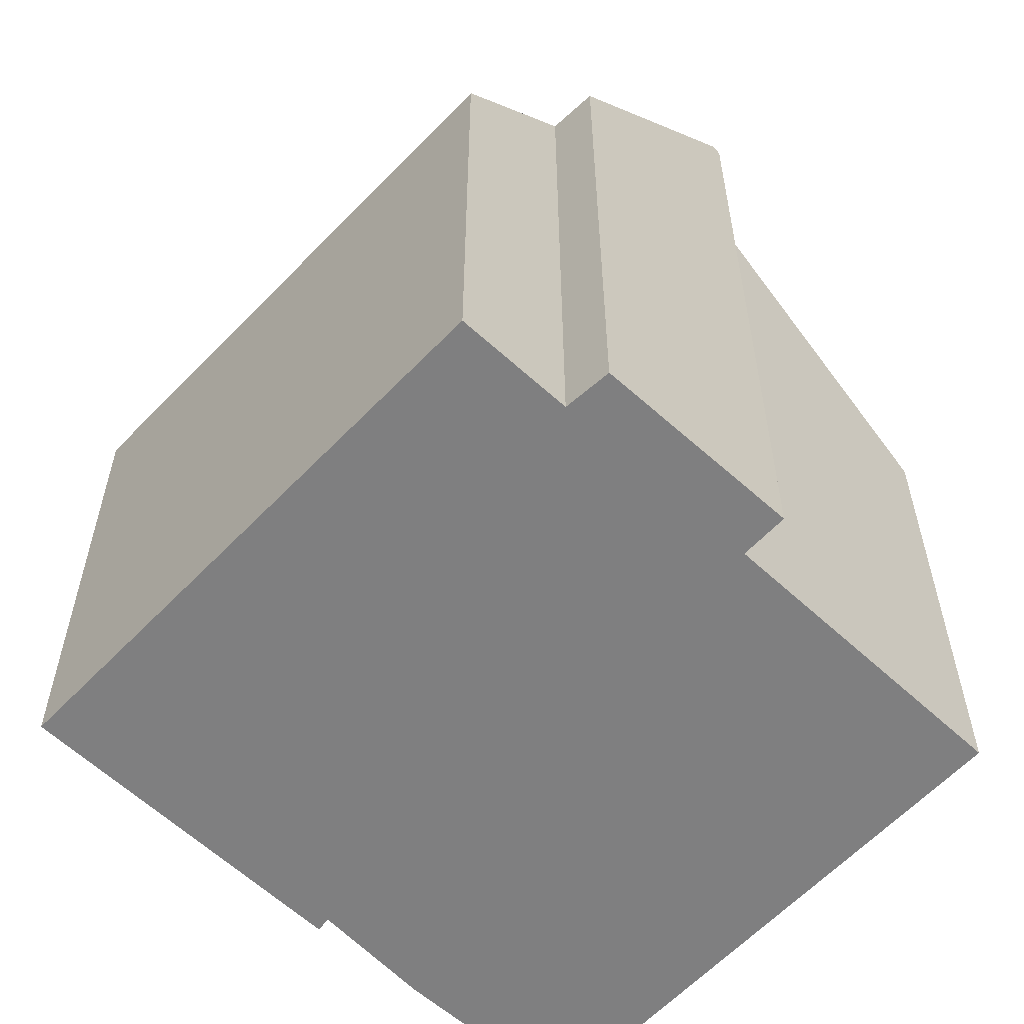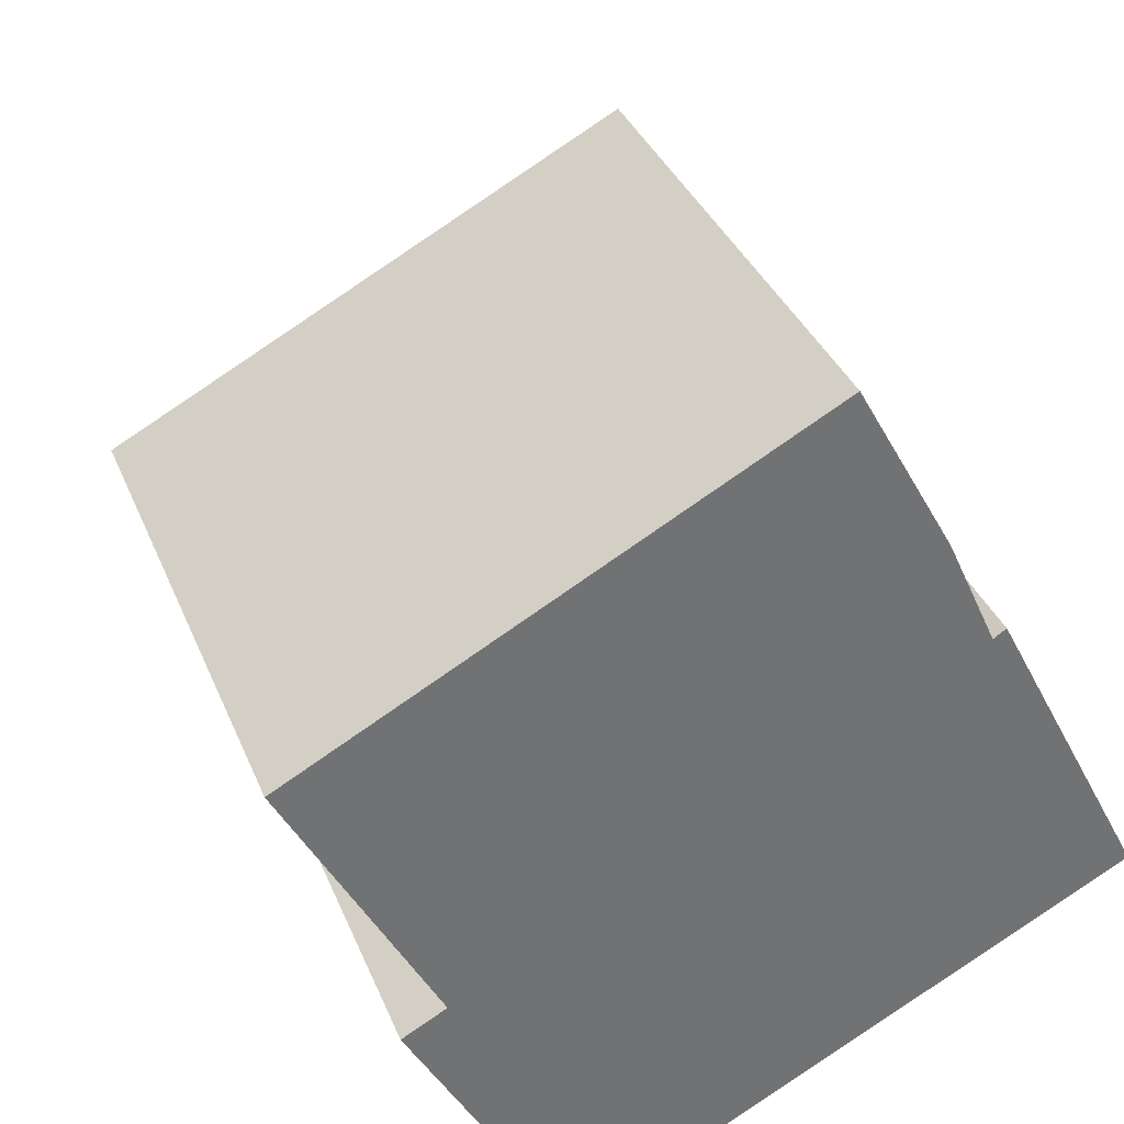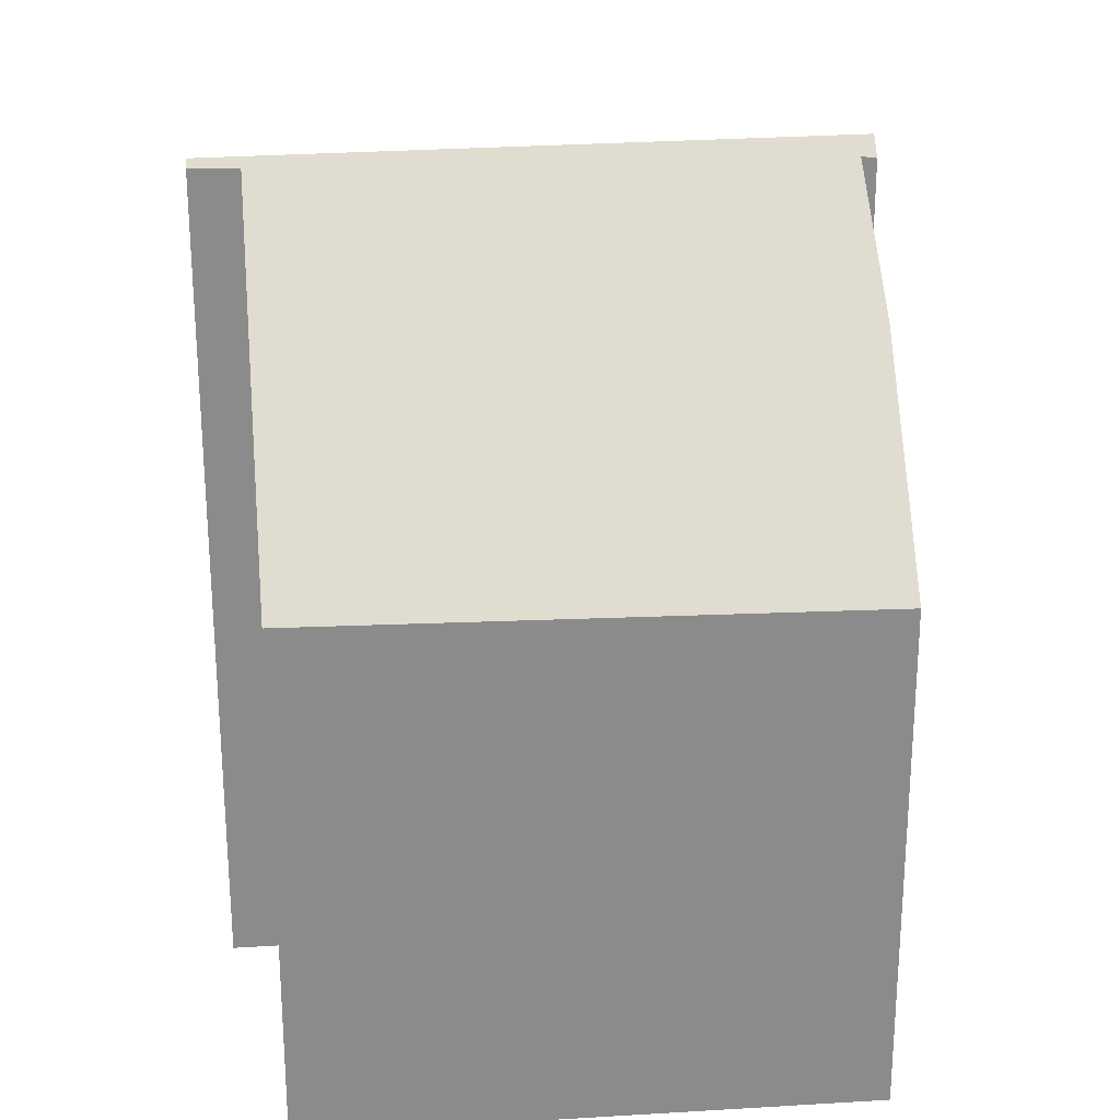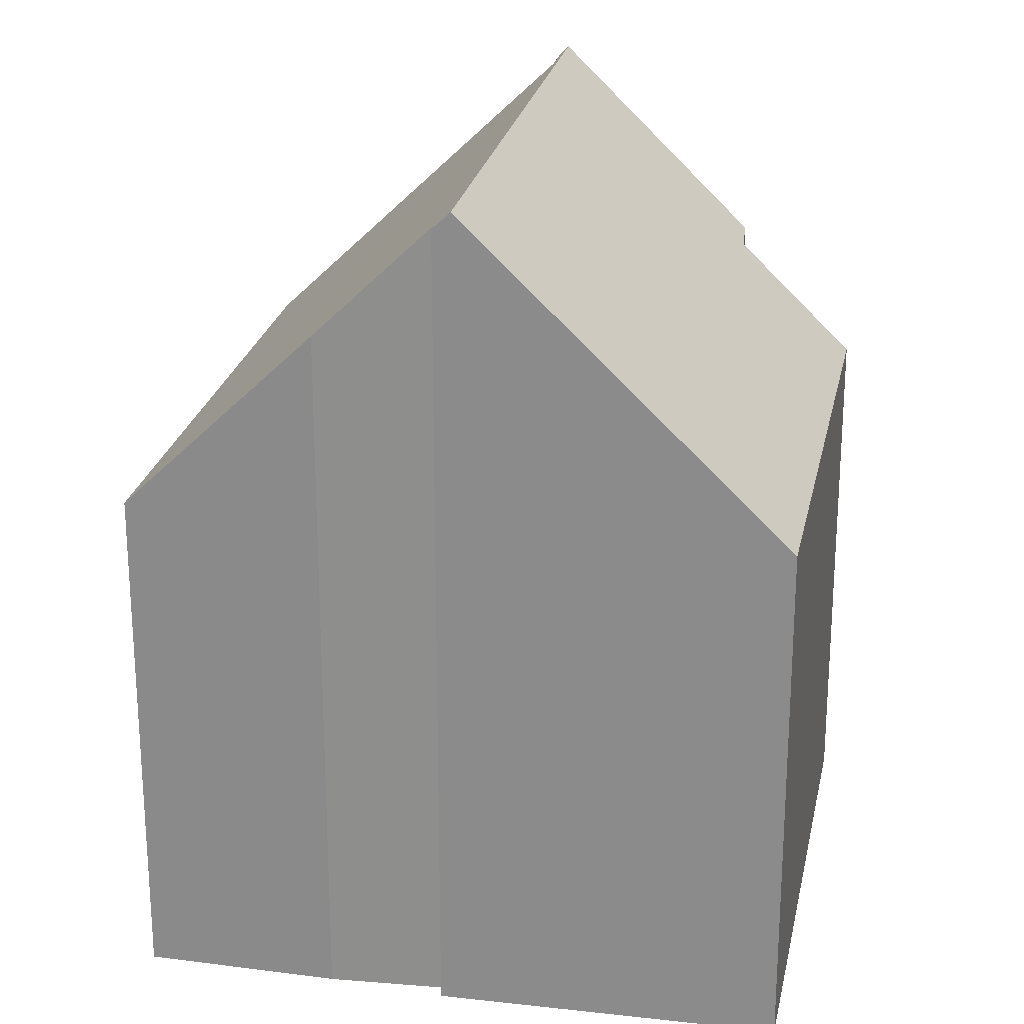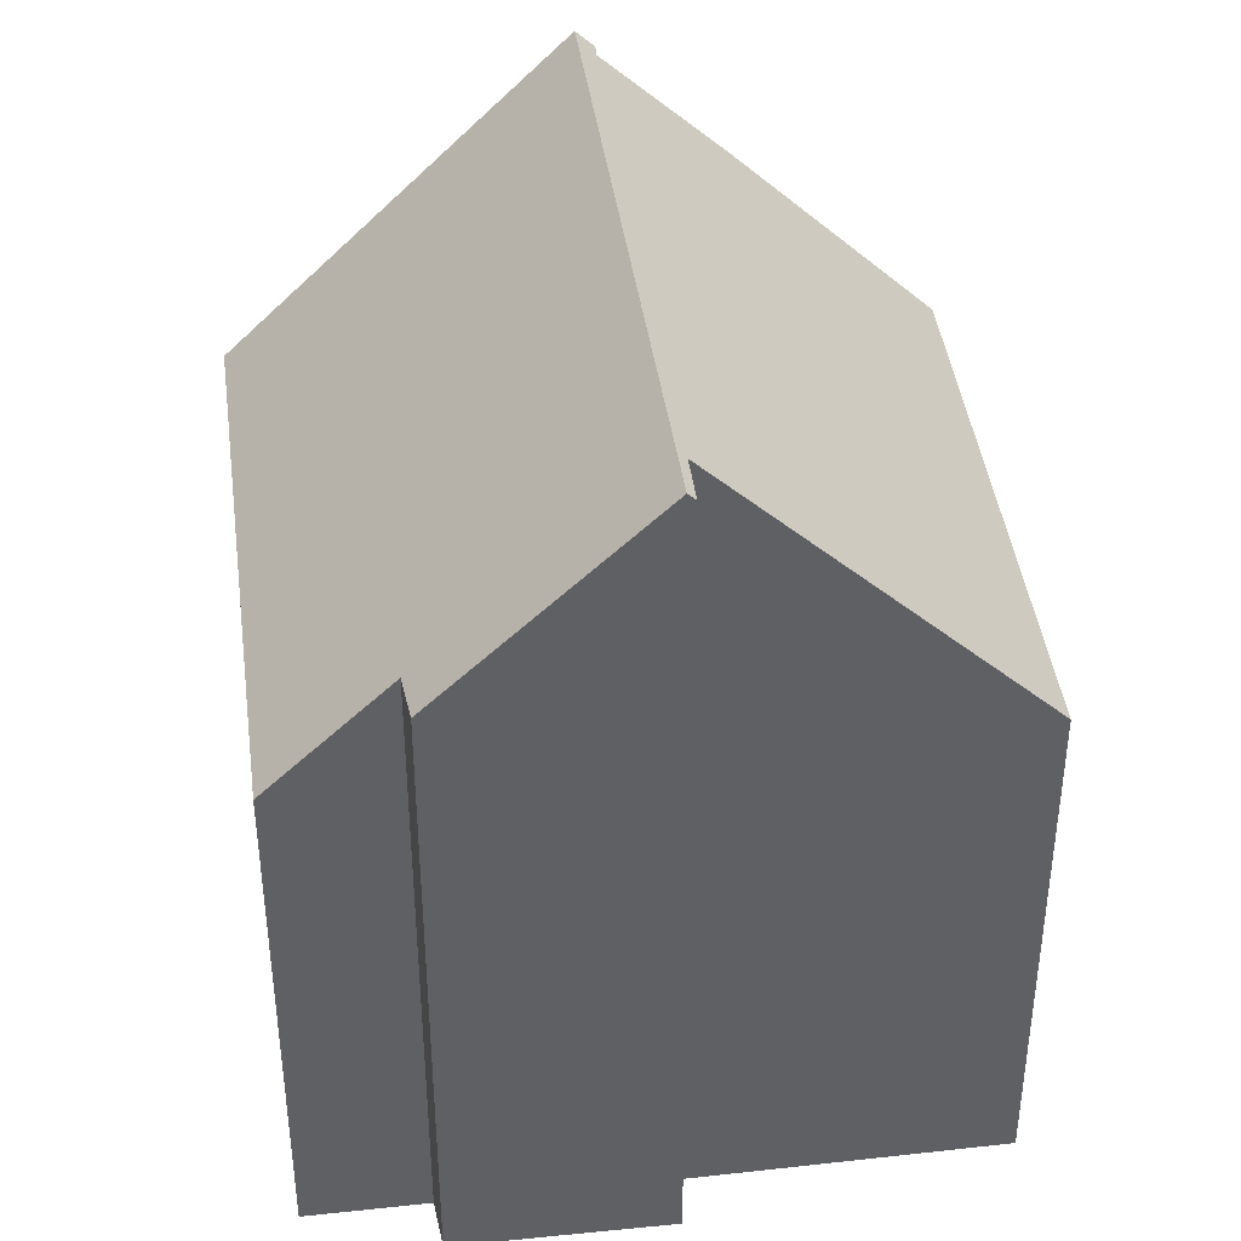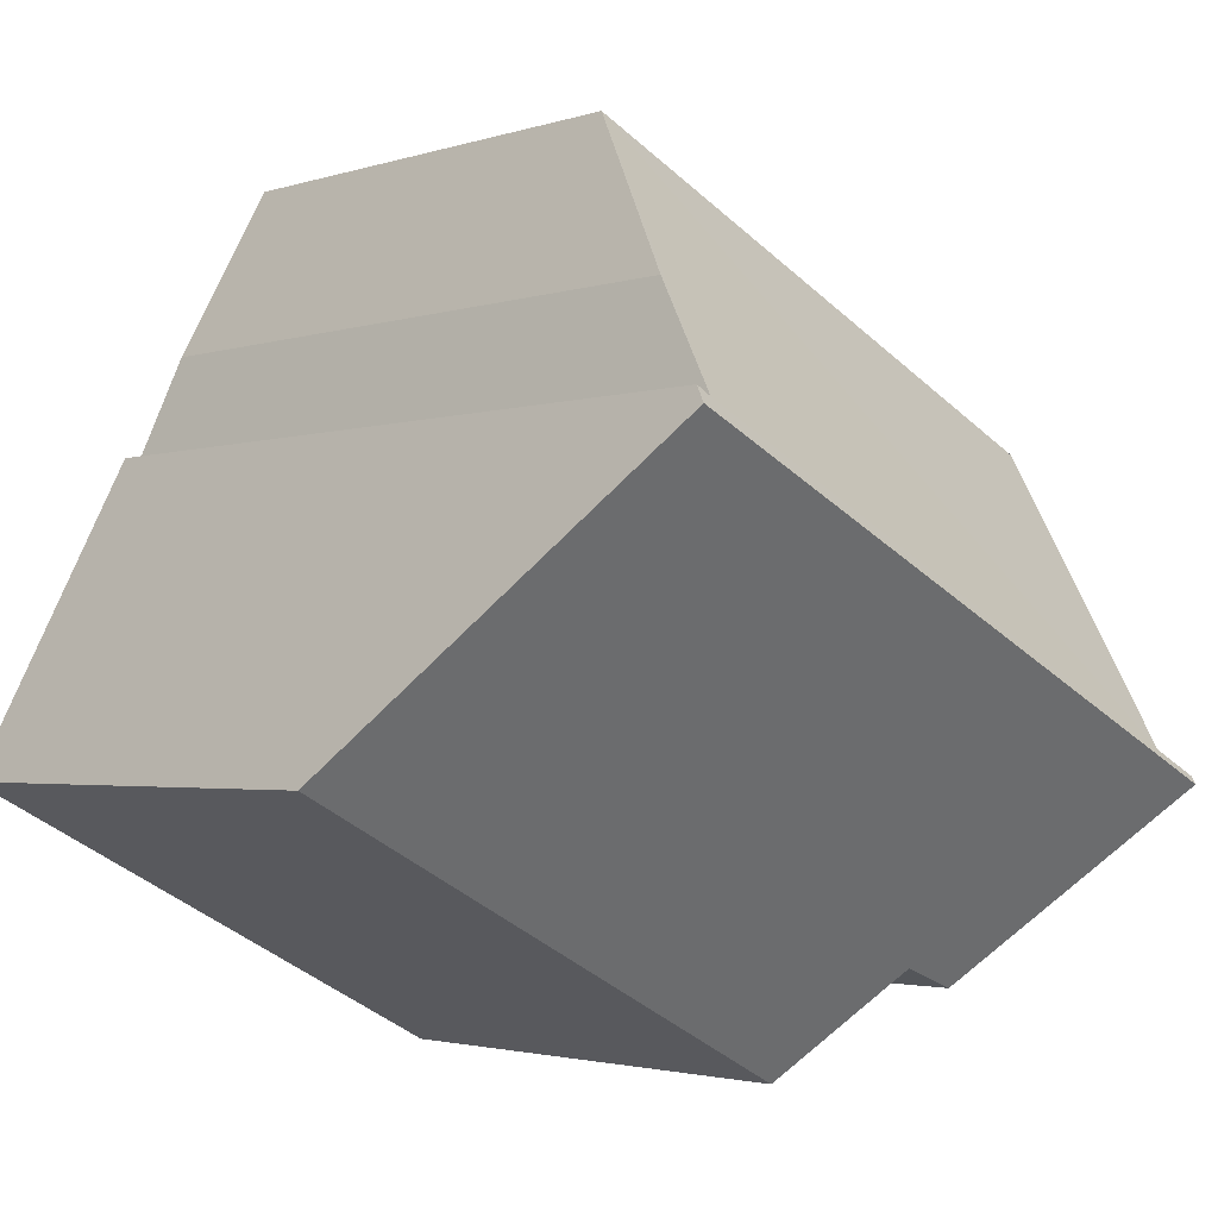
<metadata>
{"format":"obj","ext":"obj","renderer":"f3d","projection":"perspective","resolution":1024,"background":"white","views":[{"elev":-59.8,"azim":-161.1,"up":"+Y"},{"elev":35.4,"azim":-20.3,"up":"+Z"},{"elev":26.5,"azim":-33.8,"up":"+Y"},{"elev":23.9,"azim":73.5,"up":"+Y"},{"elev":41.9,"azim":-125.3,"up":"+Y"},{"elev":-2.2,"azim":140.4,"up":"+Z"}]}
</metadata>
<code>
v  1.509 12.02 -4.392
v  3.553 9.151 -6.691
v  2.904 9.202 -6.967
v  11.58 7.548 -4.41
v  4.359 7.497 -8.209
v  9.461 12.02 -0.275
v  7.117 7.47 3.836
v  2.073 11.91 -3.966
v  0 7.6 4.654e-16
v  1.457 11.92 -4.297
v  9.165 11.8 -0.167
v  8.461 10.15 1.395
v  9.343 11.77 -0.046
v  1.457 2.631e-16 -4.297
v  2.904 4.266e-16 -6.967
v  1.509 2.689e-16 -4.392
v  2.073 2.428e-16 -3.966
v  0 0 0
v  3.553 4.097e-16 -6.691
v  4.359 5.027e-16 -8.209
v  7.117 -2.349e-16 3.836
v  9.165 1.023e-17 -0.167
v  9.343 2.817e-18 -0.046
v  8.461 -8.542e-17 1.395
v  11.58 2.7e-16 -4.41
v  9.461 1.684e-17 -0.275
g defaultobject
f 1 2 3
f 2 4 5
f 4 2 1
f 4 1 6
f 7 8 9
f 8 1 10
f 1 8 6
f 6 8 11
f 11 8 7
f 11 7 12
f 6 11 13
f 3 10 1
f 10 3 14
f 14 3 15
f 14 15 16
f 17 9 8
f 9 17 18
f 5 19 2
f 19 5 20
f 14 8 10
f 8 14 17
f 18 7 9
f 7 18 21
f 22 13 11
f 13 22 23
f 7 24 12
f 24 7 21
f 12 22 11
f 22 12 24
f 13 4 6
f 4 13 23
f 4 23 25
f 25 23 26
f 25 5 4
f 5 25 20
f 2 15 3
f 15 2 19
f 21 22 24
f 22 21 18
f 17 19 18
f 19 17 15
f 15 17 16
f 16 17 14
f 22 26 23
f 26 22 25
f 25 22 20
f 20 22 19
f 19 22 18

</code>
